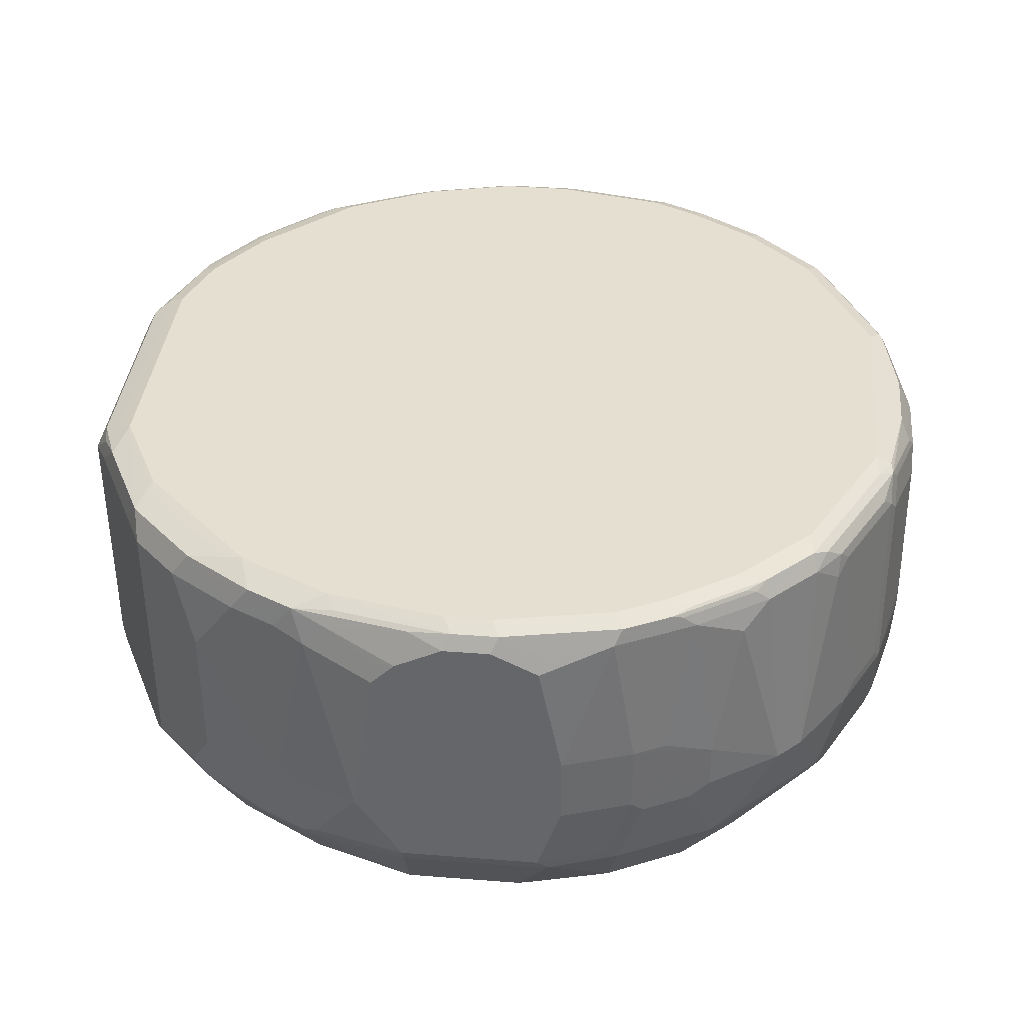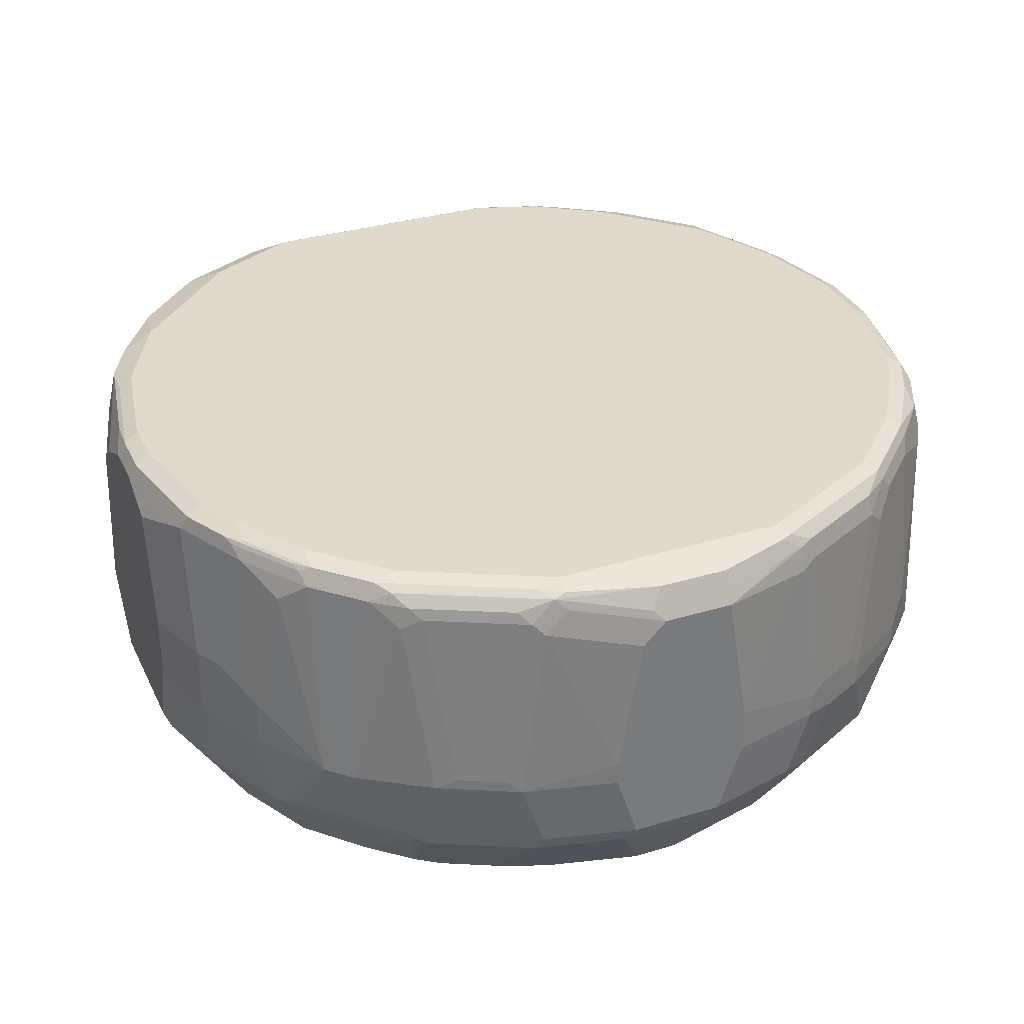
<metadata>
{"format":"obj","ext":"obj","renderer":"f3d","projection":"perspective","resolution":1024,"background":"white","views":[{"elev":37.5,"azim":-174.3,"up":"+Y"},{"elev":33.0,"azim":-112.6,"up":"+Y"}]}
</metadata>
<code>
v 0.09596 0.6911 -0.3647
v 0.05755 0.6335 -0.3647
v 0.07676 0.8254 -0.3647
v 0.1343 0.8446 -0.3455
v 0.1503 0.6879 -0.3423
v 0.1535 0.6695 -0.3407
v 0.1343 0.6335 -0.3455
v 0.07033 0.6271 -0.3583
v 0.05755 0.6207 -0.3583
v -0.05755 0.6335 -0.3647
v 0.05755 0.8446 -0.3647
v 0.07354 0.8414 -0.3615
v 0.1152 0.8638 -0.3455
v 0.1312 0.8606 -0.3423
v 0.1439 0.8734 -0.3359
v 0.1599 0.851 -0.3327
v 0.1632 0.7007 -0.3359
v 0.1759 0.6943 -0.3295
v 0.1632 0.6671 -0.3359
v 0.1472 0.6271 -0.3391
v 0.1343 0.6207 -0.3391
v 0.1439 0.6191 -0.3359
v 0.06712 0.6191 -0.3551
v 0.05755 0.5656 -0.3263
v -0.05755 0.6207 -0.3583
v -0.06712 0.6239 -0.3599
v -0.1152 0.6335 -0.3455
v -0.07676 0.6911 -0.3647
v 0.01914 0.8638 -0.3647
v 0.04798 0.8734 -0.3551
v 0.1919 0.883 -0.2879
v 0.1823 0.8734 -0.3167
v 0.1984 0.851 -0.3135
v 0.1087 0.8766 -0.3391
v 0.1152 0.883 -0.3263
v 0.1727 0.6743 -0.3311
v 0.2367 0.7934 -0.2943
v 0.2367 0.6783 -0.2943
v 0.1855 0.6271 -0.3199
v 0.1823 0.6191 -0.3167
v 0.1439 0.5656 -0.2975
v 0.1433 0.5656 -0.2978
v 0.08568 0.5656 -0.317
v -0.03834 0.5656 -0.3263
v -0.04991 0.5656 -0.3237
v -0.1152 0.5656 -0.3071
v -0.1247 0.6239 -0.3407
v -0.1439 0.6815 -0.3407
v -0.1343 0.6911 -0.3455
v -0.07676 0.7486 -0.3647
v 0.01278 0.8766 -0.3583
v -0.01914 0.8638 -0.3647
v 0.2079 0.8798 -0.2847
v 0.2879 0.883 -0.1919
v 0.2463 0.8798 -0.2463
v 0.1951 0.867 -0.3103
v 0.2399 0.8734 -0.2783
v 0.2559 0.851 -0.2751
v 0.01914 0.883 -0.3455
v 0.1984 0.6399 -0.3135
v 0.2559 0.6399 -0.2751
v 0.2431 0.6271 -0.2815
v 0.2399 0.6191 -0.2783
v 0.2175 0.5656 -0.2559
v 0.1452 0.5656 -0.2968
v -0.1791 0.5656 -0.2751
v -0.1632 0.6239 -0.3215
v -0.1823 0.6815 -0.3215
v -0.1984 0.6911 -0.3135
v -0.1343 0.7486 -0.3455
v -0.1152 0.8638 -0.3455
v -0.05755 0.8446 -0.3647
v -0.02556 0.8766 -0.3583
v 0.3263 0.883 -0.1152
v 0.2975 0.8734 -0.2207
v 0.2847 0.8798 -0.2079
v 0.2943 0.851 -0.2367
v -0.01914 0.883 -0.3455
v 0.2943 0.6399 -0.2367
v 0.2815 0.6271 -0.2431
v 0.2975 0.6191 -0.2207
v 0.2559 0.5656 -0.2175
v -0.2064 0.5656 -0.2499
v -0.2111 0.6191 -0.2903
v -0.2015 0.6239 -0.3023
v -0.2175 0.6335 -0.2943
v -0.2559 0.6911 -0.2751
v -0.1984 0.7294 -0.3135
v -0.1472 0.7486 -0.3391
v -0.06398 0.8574 -0.3583
v -0.1791 0.8638 -0.3135
v -0.1215 0.8766 -0.3391
v -0.1152 0.883 -0.3263
v 0.3263 0.883 0.09596
v 0.3391 0.8766 -0.1087
v 0.3359 0.8734 -0.1439
v 0.3135 0.851 -0.1984
v 0.3007 0.6271 -0.2239
v 0.3135 0.6399 -0.1984
v 0.2943 0.5656 -0.1599
v 0.3391 0.6271 -0.1472
v 0.3583 0.6271 -0.1087
v 0.3551 0.6191 -0.1055
v -0.2243 0.5656 -0.2333
v -0.2303 0.6191 -0.2711
v -0.2943 0.6335 -0.2175
v -0.2751 0.6911 -0.2559
v -0.2367 0.8638 -0.2751
v -0.2175 0.8446 -0.2943
v -0.1599 0.7486 -0.3327
v -0.1967 0.8734 -0.2975
v -0.1679 0.8734 -0.3167
v -0.1599 0.8766 -0.3199
v -0.1535 0.883 -0.3071
v 0.3199 0.8766 0.1599
v 0.3391 0.8766 0.1023
v 0.3071 0.883 0.1535
v 0.3519 0.8702 -0.1023
v 0.3487 0.867 -0.1183
v 0.3647 0.8446 -0.09596
v 0.3519 0.851 -0.1215
v 0.3455 0.8446 -0.1343
v 0.3583 0.8382 -0.1087
v 0.3071 0.5656 -0.1343
v 0.3647 0.6335 -0.09596
v 0.3583 0.6207 -0.09596
v 0.3263 0.5656 -0.07676
v -0.2559 0.5656 -0.1984
v -0.2879 0.6191 -0.2135
v -0.2975 0.6239 -0.2064
v -0.3135 0.6335 -0.1791
v -0.3135 0.6911 -0.1984
v -0.2943 0.8446 -0.2175
v -0.2751 0.8638 -0.2367
v -0.2711 0.8782 -0.2303
v -0.2327 0.8782 -0.2687
v -0.2255 0.8734 -0.2783
v -0.2175 0.8766 -0.2815
v -0.1752 0.8782 -0.3071
v -0.2111 0.883 -0.2687
v 0.3167 0.8734 0.1775
v 0.3519 0.8702 0.08954
v 0.3071 0.8782 0.1752
v 0.2687 0.883 0.2111
v 0.3583 0.8574 -0.08954
v 0.3647 0.8446 0.09596
v 0.3647 0.6335 0.09596
v 0.3583 0.6207 0.09596
v 0.3519 0.6079 -0.05755
v 0.3263 0.5656 0.07676
v -0.2695 0.5656 -0.1786
v -0.3007 0.6207 -0.1984
v -0.3391 0.6207 -0.1215
v -0.3455 0.6335 -0.1152
v -0.3455 0.6911 -0.1343
v -0.3215 0.7007 -0.1823
v -0.3023 0.8542 -0.2015
v -0.2951 0.8638 -0.2111
v -0.2831 0.8734 -0.2207
v -0.3215 0.8734 -0.1439
v -0.3095 0.8782 -0.1535
v -0.3263 0.883 -0.09596
v -0.2687 0.883 -0.2111
v 0.3359 0.8542 0.1583
v 0.3583 0.8574 0.1023
v 0.2783 0.8734 0.2351
v 0.2975 0.8542 0.2255
v 0.2687 0.8782 0.2327
v 0.2303 0.8782 0.2711
v 0.1919 0.883 0.2879
v 0.3407 0.8446 0.1559
v 0.3455 0.8254 0.1535
v 0.3599 0.6239 0.1055
v 0.3455 0.6719 0.1535
v 0.3519 0.6079 0.07676
v 0.3071 0.5656 0.1343
v -0.2725 0.5656 -0.1727
v -0.3071 0.5656 -0.09596
v -0.3583 0.6207 -0.04477
v -0.2918 0.5656 -0.1343
v -0.3647 0.6335 -0.03834
v -0.3647 0.6911 -0.05755
v -0.3647 0.7103 -0.05755
v -0.3455 0.8446 -0.1152
v -0.3407 0.7007 -0.1439
v -0.3215 0.8542 -0.1632
v -0.3335 0.8638 -0.1343
v -0.3407 0.8734 -0.1055
v -0.3287 0.8782 -0.1152
v -0.3391 0.8766 -0.09596
v -0.3263 0.883 0.09596
v 0.2591 0.8734 0.2543
v 0.2943 0.8446 0.2367
v 0.2111 0.8782 0.2903
v 0.1152 0.883 0.3263
v 0.3327 0.8254 0.1791
v 0.3135 0.7678 0.2175
v 0.3407 0.6623 0.1632
v 0.3335 0.6527 0.1727
v 0.3215 0.6239 0.1823
v 0.2943 0.5656 0.1599
v 0.3215 0.6815 0.2015
v -0.3263 0.5656 -0.01914
v -0.3583 0.6207 0.03199
v -0.3647 0.6335 0.03834
v -0.3647 0.8254 -0.03834
v -0.3455 0.8638 -0.09596
v -0.3407 0.8542 -0.1247
v -0.3599 0.8542 -0.02878
v -0.3519 0.8702 -0.01914
v -0.3391 0.8766 0.09596
v -0.3359 0.8782 0.1055
v -0.2975 0.8782 0.1823
v -0.2783 0.8782 0.2207
v -0.2687 0.883 0.2111
v 0.2367 0.8446 0.2943
v 0.2207 0.8734 0.2927
v 0.1727 0.8782 0.3095
v 0.1632 0.8734 0.3215
v 0.2015 0.8734 0.3023
v 0.03834 0.883 0.3455
v 0.1152 0.8766 0.3391
v 0.1343 0.8782 0.3287
v 0.3135 0.6911 0.2175
v 0.3023 0.6239 0.2207
v 0.2746 0.5656 0.1906
v -0.3263 0.5656 0.01914
v -0.3391 0.6207 0.1087
v -0.3455 0.6335 0.1152
v -0.3234 0.5656 0.03092
v -0.3647 0.6911 0.05755
v -0.3647 0.8446 -0.01914
v -0.3583 0.8574 -0.01914
v -0.3519 0.8702 0.03834
v -0.3455 0.8638 0.09596
v -0.3407 0.8662 0.1152
v -0.3359 0.8686 0.1247
v -0.2975 0.8686 0.2015
v -0.2815 0.8702 0.2239
v -0.2207 0.8782 0.2783
v -0.2111 0.883 0.2687
v 0.2367 0.6335 0.2943
v 0.2207 0.8542 0.3023
v 0.1791 0.6911 0.3327
v 0.1919 0.8638 0.3143
v 0.1247 0.8734 0.3407
v 0.1535 0.8638 0.3335
v 0.03834 0.8766 0.3583
v -0.01914 0.883 0.3455
v 0.04798 0.8734 0.3599
v 0.2943 0.6335 0.2367
v 0.2903 0.6191 0.2303
v 0.2559 0.5656 0.2175
v -0.3042 0.5656 0.1077
v -0.3327 0.6271 0.1407
v -0.3327 0.6847 0.1599
v -0.3455 0.6911 0.1343
v -0.3647 0.7294 0.05755
v -0.3647 0.8446 0.03834
v -0.3583 0.8574 0.03834
v -0.3391 0.851 0.128
v -0.3455 0.8446 0.1152
v -0.3007 0.851 0.2047
v -0.2943 0.8382 0.2175
v -0.2751 0.8574 0.2367
v -0.2239 0.8702 0.2815
v -0.1823 0.8686 0.3167
v -0.1632 0.8782 0.3167
v -0.1535 0.883 0.3071
v 0.2255 0.6239 0.2975
v 0.2543 0.6047 0.2591
v 0.1535 0.6911 0.3455
v 0.1984 0.6335 0.3135
v 0.1823 0.8542 0.3215
v 0.1632 0.7007 0.3407
v 0.1439 0.8542 0.3407
v 0.08633 0.8542 0.3599
v 0.03834 0.8638 0.3647
v -0.01914 0.8766 0.3583
v -0.1152 0.883 0.3263
v -0.02878 0.8782 0.3551
v 0.07676 0.8446 0.3647
v 0.2175 0.5656 0.2559
v -0.3018 0.5656 0.1133
v -0.3135 0.6271 0.1791
v -0.2836 0.5656 0.1525
v -0.2783 0.5656 0.1632
v -0.3135 0.6847 0.1984
v -0.3455 0.7103 0.1343
v -0.3391 0.7167 0.1472
v -0.3199 0.7167 0.1855
v -0.3135 0.7039 0.1984
v -0.2751 0.7039 0.2559
v -0.2559 0.7231 0.2751
v -0.2367 0.8574 0.2751
v -0.1984 0.8382 0.3135
v -0.1855 0.851 0.3199
v -0.1439 0.8686 0.3359
v -0.1247 0.8782 0.3359
v 0.1407 0.6207 0.3391
v 0.1791 0.6207 0.3199
v 0.2175 0.6207 0.3007
v 0.1343 0.6335 0.3455
v 0.1343 0.8446 0.3455
v 0.09596 0.8062 0.3647
v 0.09596 0.6719 0.3647
v -0.01914 0.8638 0.3647
v -0.1152 0.8766 0.3391
v -0.07676 0.8702 0.3519
v -0.07676 0.8574 0.3583
v 0.1979 0.5656 0.2695
v -0.2725 0.5656 0.1747
v -0.2943 0.6271 0.2175
v -0.2751 0.6847 0.2559
v -0.2367 0.6847 0.2943
v -0.1984 0.6271 0.3135
v -0.1087 0.6975 0.3583
v -0.1343 0.8446 0.3455
v -0.1472 0.851 0.3391
v -0.1343 0.8662 0.3407
v 0.1252 0.5656 0.3049
v 0.1354 0.5656 0.301
v 0.1524 0.5656 0.294
v 0.08311 0.6207 0.3583
v 0.06762 0.5656 0.3241
v 0.07676 0.6335 0.3647
v -0.07676 0.8446 0.3647
v -0.2559 0.5656 0.1984
v -0.2383 0.5656 0.2191
v -0.1791 0.5656 0.2751
v -0.1152 0.5656 0.3071
v -0.1599 0.6271 0.3327
v -0.1343 0.6335 0.3455
v -0.2191 0.5656 0.2383
v -0.09596 0.6911 0.3647
v 0.07033 0.6079 0.3519
v 0.05755 0.5656 0.3263
v -0.05112 0.6207 0.3583
v -0.05755 0.6335 0.3647
v -0.05755 0.5656 0.3263
v -0.04477 0.6079 0.3519
f 1 2 10
f 193 224 197
f 194 195 218
f 194 218 219
f 194 219 220
f 194 220 217
f 195 221 248
f 195 248 222
f 195 222 223
f 195 223 218
f 198 202 225
f 198 225 199
f 199 225 200
f 200 225 201
f 201 225 226
f 202 224 251
f 202 251 225
f 204 228 229
f 193 251 224
f 204 229 205
f 193 242 251
f 193 197 196
f 184 206 232
f 184 232 207
f 185 208 186
f 186 208 187
f 187 208 188
f 188 190 189
f 188 207 209
f 188 209 210
f 188 210 190
f 190 210 234
f 190 234 211
f 191 211 212
f 191 212 213
f 191 213 214
f 191 214 215
f 192 194 217
f 192 217 216
f 193 216 242
f 204 227 230
f 204 230 254
f 204 254 228
f 216 244 242
f 217 220 245
f 217 245 243
f 218 223 246
f 218 246 219
f 219 246 247
f 219 247 245
f 219 245 220
f 221 249 279
f 221 279 248
f 222 248 250
f 222 250 246
f 222 246 223
f 225 251 252
f 225 252 253
f 225 253 226
f 228 254 229
f 216 275 244
f 216 243 275
f 216 217 243
f 214 241 215
f 205 229 231
f 207 232 209
f 209 232 233
f 209 233 210
f 210 233 260
f 210 260 234
f 211 234 260
f 211 260 235
f 184 208 185
f 211 235 236
f 212 236 237
f 212 237 238
f 212 238 213
f 213 238 214
f 214 238 239
f 214 239 266
f 214 266 240
f 214 240 241
f 211 236 212
f 229 255 256
f 184 188 208
f 183 206 184
f 151 177 152
f 152 177 180
f 152 180 153
f 153 178 179
f 153 179 154
f 153 180 178
f 154 179 181
f 154 181 182
f 154 182 155
f 155 182 183
f 155 183 184
f 155 184 185
f 155 185 156
f 156 186 157
f 156 185 186
f 157 186 158
f 158 186 187
f 150 173 176
f 158 187 160
f 150 175 173
f 147 174 173
f 136 139 138
f 136 138 137
f 141 164 165
f 141 165 142
f 141 143 166
f 141 166 167
f 141 167 164
f 143 144 168
f 143 168 166
f 144 169 168
f 144 170 194
f 144 194 169
f 146 165 171
f 146 171 172
f 146 172 174
f 146 174 147
f 147 173 148
f 148 173 175
f 158 160 159
f 160 187 188
f 160 188 189
f 173 198 199
f 173 199 200
f 173 200 201
f 173 201 176
f 174 202 198
f 178 203 179
f 179 204 205
f 179 205 181
f 179 203 227
f 179 227 204
f 181 205 231
f 181 231 258
f 181 258 259
f 181 259 232
f 181 232 206
f 181 206 183
f 181 183 182
f 173 174 198
f 172 202 174
f 172 224 202
f 172 197 224
f 160 189 161
f 161 189 162
f 162 189 190
f 162 190 211
f 162 211 191
f 164 171 165
f 164 167 171
f 166 168 169
f 184 207 188
f 166 169 194
f 166 192 216
f 166 216 193
f 166 193 167
f 167 193 171
f 170 195 194
f 171 193 196
f 171 196 172
f 172 196 197
f 166 194 192
f 136 140 139
f 229 256 257
f 229 254 255
f 288 313 314
f 288 314 293
f 288 293 292
f 289 292 290
f 290 292 291
f 293 314 315
f 293 315 294
f 294 315 296
f 294 296 295
f 296 316 317
f 296 317 318
f 296 318 319
f 296 319 297
f 296 315 316
f 298 319 320
f 298 320 299
f 299 320 308
f 285 313 288
f 300 321 322
f 285 312 313
f 283 302 311
f 276 277 304
f 277 282 304
f 278 307 327
f 278 327 335
f 278 335 339
f 278 339 326
f 278 326 306
f 278 306 305
f 278 305 282
f 279 281 308
f 279 308 309
f 279 309 310
f 279 310 327
f 279 327 307
f 280 299 281
f 281 299 308
f 282 305 304
f 285 287 312
f 300 322 323
f 300 323 301
f 300 303 324
f 318 320 319
f 318 335 327
f 318 327 320
f 324 336 337
f 324 337 325
f 324 326 339
f 324 339 338
f 324 338 341
f 324 341 336
f 331 333 332
f 331 340 333
f 333 340 339
f 333 339 335
f 336 341 340
f 336 340 337
f 338 339 340
f 338 340 341
f 317 333 335
f 317 335 318
f 316 334 330
f 316 329 334
f 300 324 325
f 300 325 321
f 301 323 302
f 302 323 311
f 303 306 326
f 303 326 324
f 308 320 309
f 309 320 310
f 274 276 275
f 310 320 327
f 313 328 329
f 313 329 316
f 313 316 314
f 314 316 315
f 316 330 331
f 316 331 332
f 316 332 333
f 316 333 317
f 312 328 313
f 229 257 231
f 273 303 300
f 272 305 306
f 242 271 251
f 242 244 272
f 242 273 270
f 243 245 247
f 243 247 274
f 243 274 275
f 244 275 272
f 246 276 247
f 246 250 277
f 246 277 276
f 247 276 274
f 248 278 250
f 248 279 307
f 248 307 278
f 249 280 281
f 249 281 279
f 250 278 282
f 242 270 271
f 250 282 277
f 240 269 241
f 240 267 268
f 231 257 289
f 231 289 258
f 232 259 260
f 232 260 233
f 235 260 259
f 235 259 236
f 236 261 237
f 236 259 262
f 236 262 261
f 237 261 238
f 238 263 239
f 238 261 263
f 239 263 264
f 239 264 265
f 239 265 295
f 239 295 266
f 240 266 267
f 240 268 269
f 251 271 252
f 252 271 253
f 253 271 283
f 266 296 267
f 267 296 297
f 267 297 319
f 267 319 298
f 267 298 268
f 268 298 299
f 268 299 280
f 268 280 269
f 270 273 300
f 270 300 301
f 270 301 302
f 270 302 283
f 270 283 271
f 272 303 273
f 272 275 276
f 272 276 304
f 272 304 305
f 266 295 296
f 265 294 295
f 264 292 293
f 264 294 265
f 254 284 255
f 255 285 288
f 255 288 256
f 255 284 286
f 255 286 287
f 255 287 285
f 256 288 257
f 257 288 292
f 272 306 303
f 257 292 289
f 258 262 259
f 261 262 290
f 261 290 263
f 262 289 290
f 263 290 291
f 263 291 292
f 263 292 264
f 264 293 294
f 258 289 262
f 135 140 136
f 242 272 273
f 135 162 163
f 24 151 128
f 24 128 104
f 24 104 83
f 24 83 66
f 24 66 46
f 24 46 45
f 24 45 44
f 25 44 26
f 26 44 45
f 26 45 46
f 26 46 47
f 26 47 27
f 27 47 48
f 27 48 49
f 27 49 28
f 28 49 70
f 28 70 50
f 24 177 151
f 29 51 30
f 24 180 177
f 24 203 178
f 24 322 321
f 24 321 325
f 24 325 337
f 24 337 340
f 24 340 331
f 24 331 330
f 24 330 334
f 24 334 329
f 24 329 328
f 24 328 312
f 24 312 287
f 24 287 286
f 24 286 284
f 24 284 254
f 24 254 230
f 24 230 227
f 24 227 203
f 24 178 180
f 29 52 73
f 29 73 51
f 31 53 32
f 31 55 53
f 32 56 33
f 32 53 57
f 32 57 56
f 33 56 57
f 33 57 58
f 33 58 37
f 34 51 35
f 35 51 59
f 36 60 39
f 36 38 60
f 37 58 77
f 37 77 79
f 37 79 61
f 37 61 38
f 38 61 62
f 38 62 60
f 31 54 55
f 31 74 54
f 31 94 74
f 31 117 94
f 31 35 59
f 31 59 78
f 31 78 93
f 31 93 114
f 31 114 140
f 31 140 163
f 31 163 162
f 31 162 191
f 24 323 322
f 31 191 215
f 31 241 269
f 31 269 280
f 31 280 249
f 31 249 221
f 31 221 195
f 31 195 170
f 31 170 144
f 31 144 117
f 31 215 241
f 39 60 62
f 24 311 323
f 24 253 283
f 4 15 16
f 4 16 17
f 4 17 5
f 4 12 13
f 5 17 18
f 5 18 19
f 5 19 6
f 6 19 20
f 6 20 7
f 7 20 9
f 7 9 8
f 9 20 21
f 9 21 22
f 9 22 23
f 9 23 24
f 9 24 44
f 9 44 25
f 4 14 15
f 10 25 26
f 4 13 14
f 3 11 12
f 135 163 140
f 1 10 28
f 1 28 50
f 1 50 72
f 1 72 52
f 1 52 29
f 1 29 11
f 1 11 3
f 1 3 4
f 1 4 5
f 1 5 6
f 1 6 7
f 1 7 2
f 2 7 8
f 2 8 9
f 2 9 25
f 2 25 10
f 3 12 4
f 10 26 27
f 10 27 28
f 11 29 30
f 22 40 41
f 22 41 42
f 22 42 43
f 22 43 24
f 22 24 23
f 24 43 42
f 24 42 41
f 24 41 65
f 24 65 64
f 24 82 100
f 24 100 124
f 24 124 127
f 24 127 150
f 24 150 176
f 24 176 201
f 24 201 226
f 24 226 253
f 20 40 22
f 20 39 40
f 20 22 21
f 19 39 20
f 11 30 13
f 11 13 12
f 13 15 14
f 13 30 15
f 15 31 32
f 15 32 33
f 15 33 16
f 15 30 51
f 24 283 311
f 15 51 34
f 15 35 31
f 16 33 17
f 17 33 18
f 18 36 19
f 18 33 37
f 18 37 38
f 18 38 36
f 19 36 39
f 15 34 35
f 39 62 63
f 24 64 82
f 40 63 64
f 103 126 127
f 103 127 124
f 104 128 129
f 104 129 105
f 105 129 106
f 106 129 130
f 106 130 131
f 106 131 132
f 106 132 107
f 107 133 134
f 107 132 133
f 108 134 135
f 108 135 136
f 108 136 137
f 111 138 113
f 111 113 112
f 111 137 138
f 102 126 103
f 113 138 139
f 102 125 126
f 102 123 120
f 93 113 114
f 94 115 116
f 94 117 115
f 95 116 142
f 95 142 118
f 95 118 96
f 96 118 119
f 96 119 120
f 96 120 121
f 96 121 97
f 97 121 122
f 97 122 123
f 97 123 102
f 97 102 99
f 98 99 101
f 99 102 101
f 100 103 124
f 102 120 125
f 113 139 114
f 114 139 140
f 115 141 142
f 128 130 129
f 130 152 153
f 130 153 154
f 130 154 131
f 131 154 132
f 132 154 155
f 132 155 156
f 132 156 157
f 132 157 133
f 133 157 158
f 133 158 134
f 134 158 159
f 134 159 135
f 135 159 160
f 135 160 161
f 39 63 40
f 135 161 162
f 128 152 130
f 128 151 152
f 127 175 150
f 127 149 175
f 115 142 116
f 115 143 141
f 117 144 143
f 118 145 120
f 118 120 119
f 118 142 165
f 118 165 145
f 120 123 122
f 92 113 93
f 120 122 121
f 120 165 146
f 120 146 147
f 120 147 125
f 125 147 148
f 125 148 126
f 126 148 175
f 126 175 149
f 126 149 127
f 120 145 165
f 91 112 113
f 115 117 143
f 91 137 111
f 57 75 77
f 57 77 58
f 61 79 80
f 61 80 62
f 62 80 81
f 62 81 63
f 63 81 82
f 63 82 64
f 66 83 84
f 66 84 85
f 66 85 67
f 67 85 68
f 68 85 69
f 69 85 86
f 69 86 87
f 69 87 88
f 70 88 89
f 55 75 57
f 54 76 55
f 54 75 76
f 54 74 75
f 40 64 65
f 40 65 41
f 91 111 112
f 46 66 67
f 46 67 47
f 47 67 48
f 48 67 68
f 48 68 49
f 70 89 91
f 49 68 69
f 49 88 70
f 50 71 72
f 50 70 71
f 51 73 78
f 51 78 59
f 52 72 90
f 52 90 73
f 53 55 57
f 49 69 88
f 70 91 71
f 55 76 75
f 71 90 72
f 81 103 100
f 83 104 84
f 84 86 85
f 84 104 105
f 84 105 106
f 84 106 86
f 86 107 87
f 87 107 134
f 81 102 103
f 87 134 108
f 87 109 88
f 88 109 91
f 88 91 110
f 88 110 89
f 71 73 90
f 89 110 91
f 91 109 108
f 91 108 137
f 87 108 109
f 81 101 102
f 86 106 107
f 81 98 101
f 71 113 92
f 71 92 73
f 73 92 93
f 73 93 78
f 74 94 116
f 74 116 95
f 74 96 75
f 71 91 113
f 75 96 97
f 74 95 96
f 77 97 99
f 77 99 79
f 79 98 80
f 79 99 98
f 80 98 81
f 81 100 82
f 75 97 77

</code>
